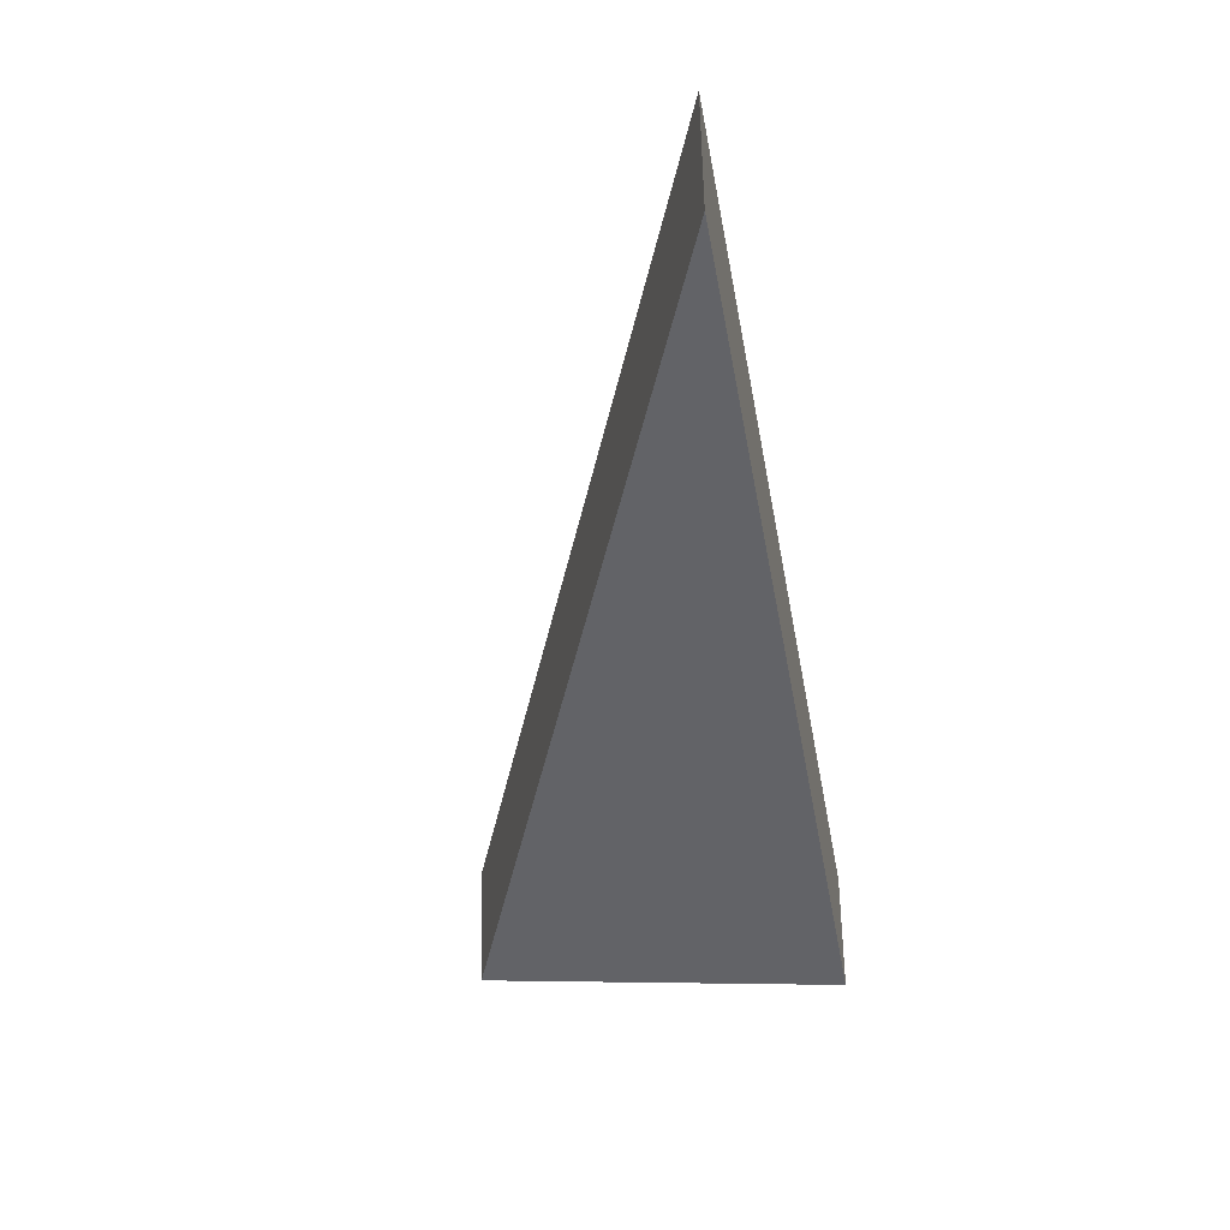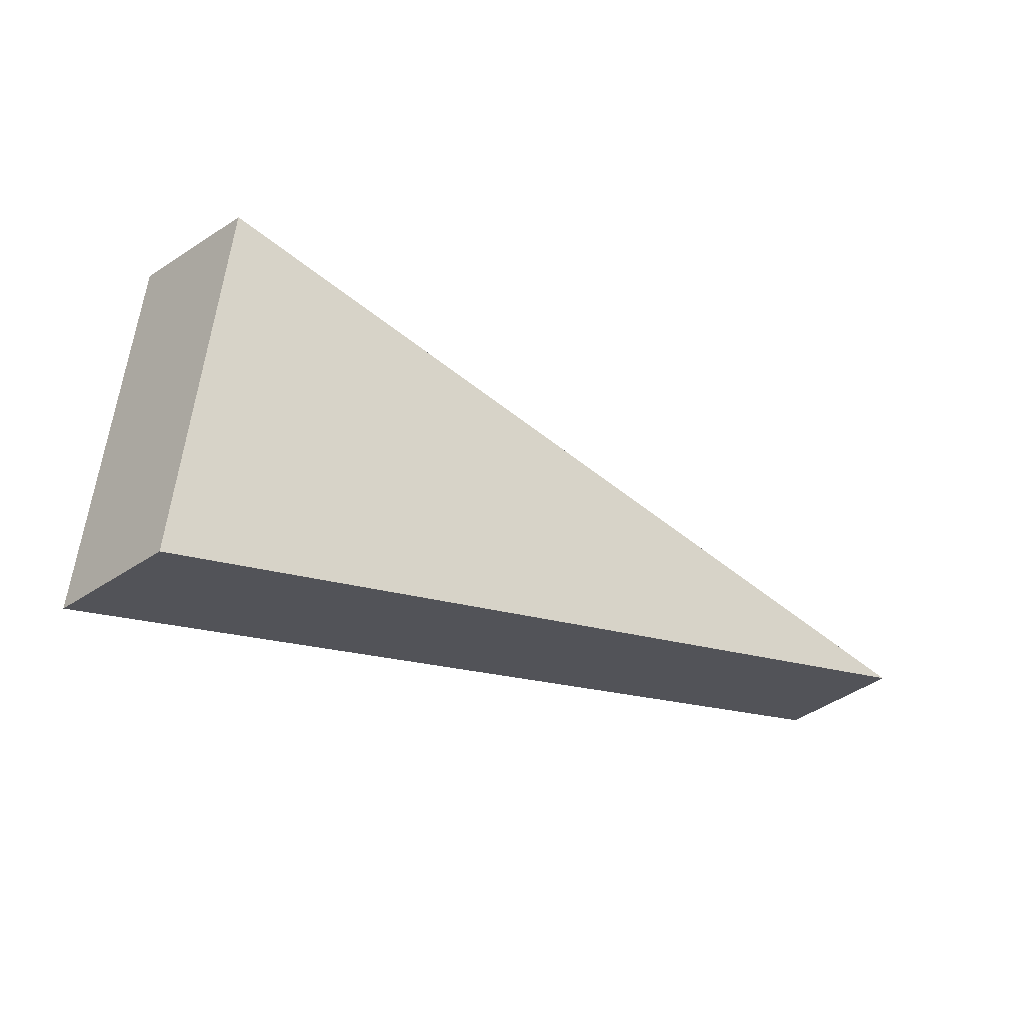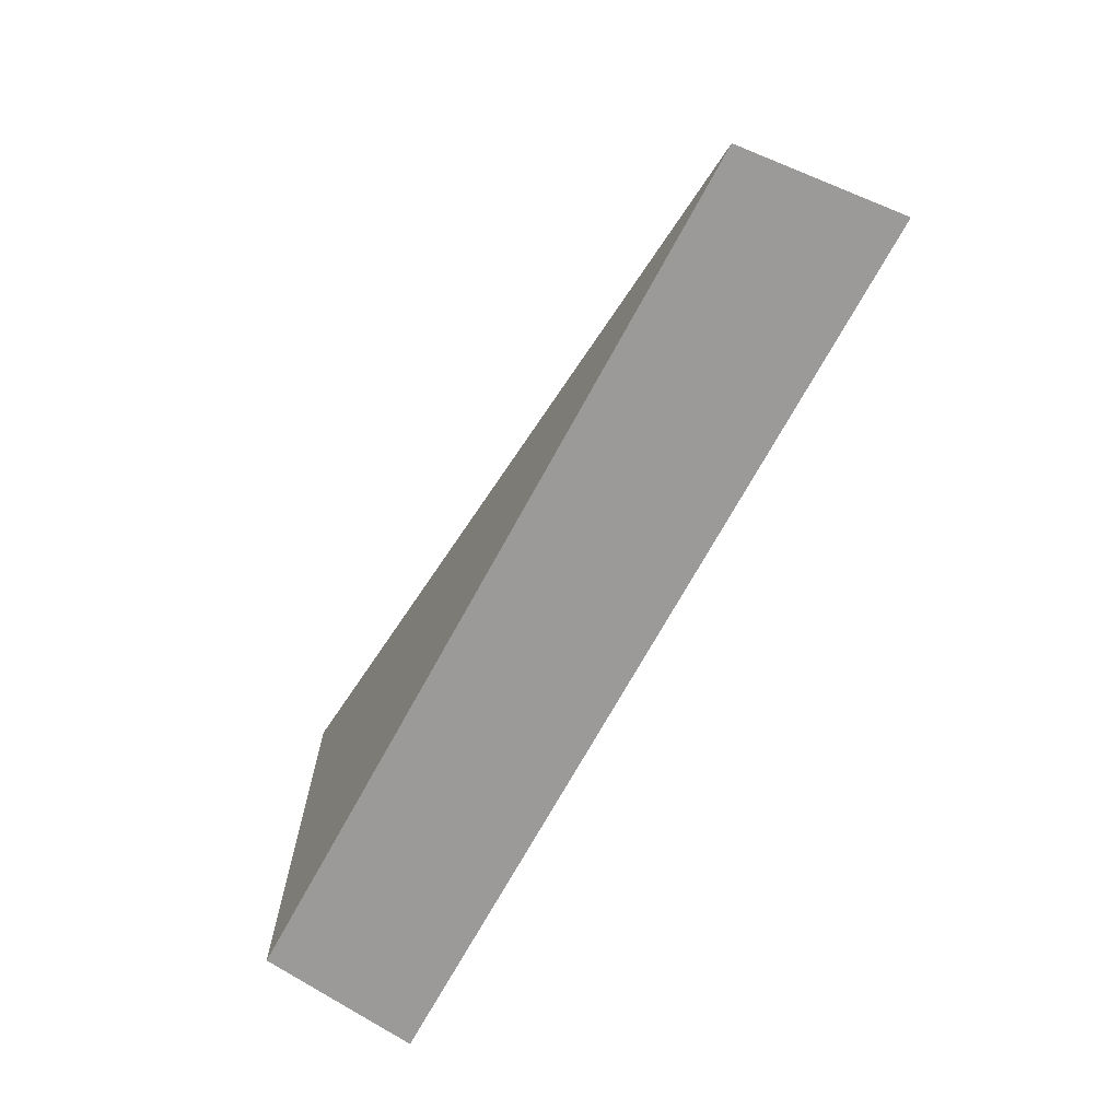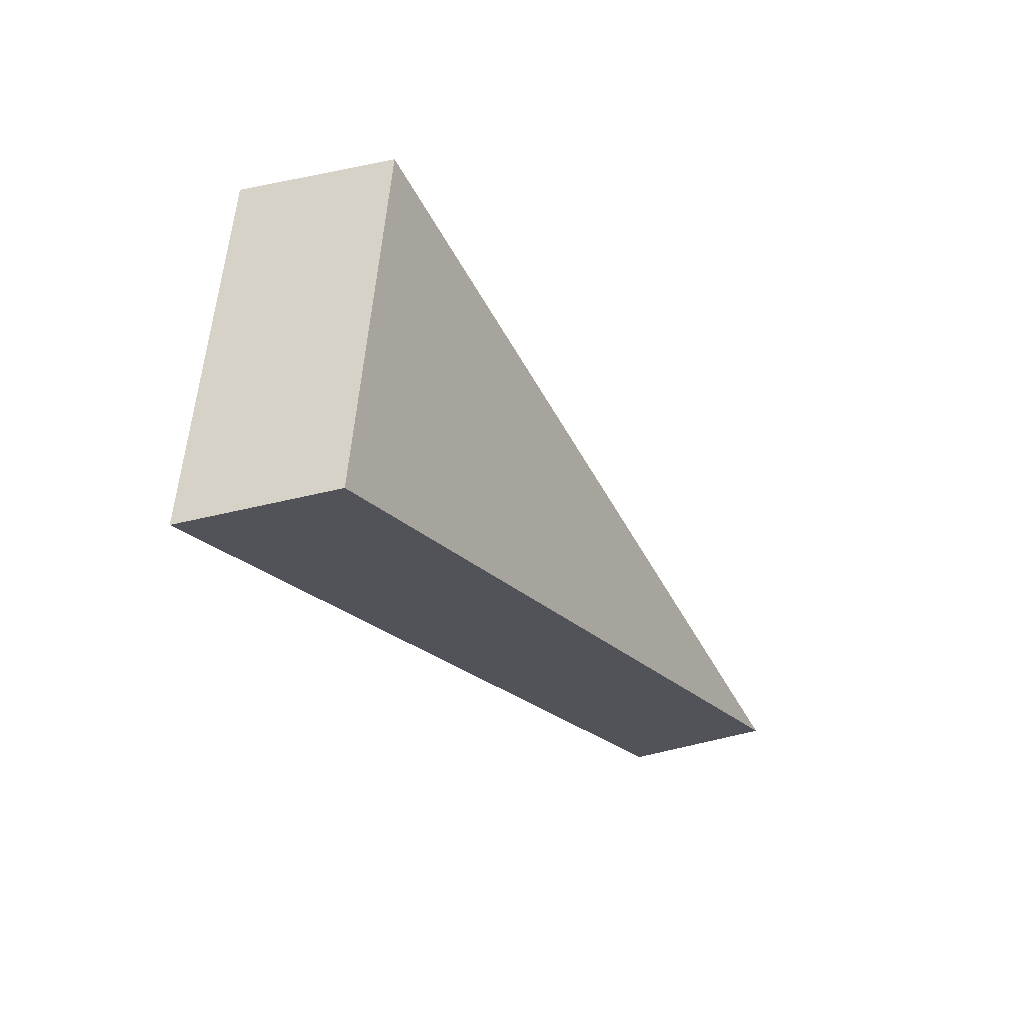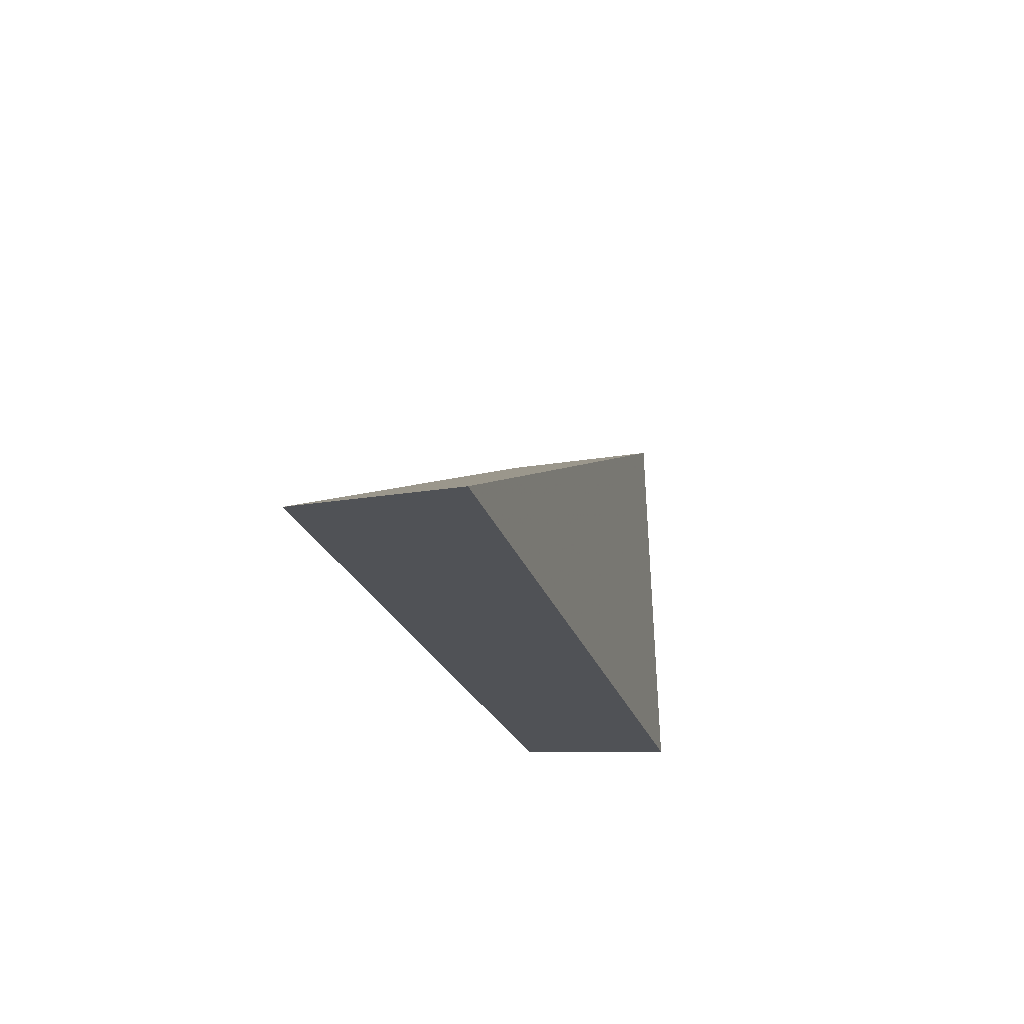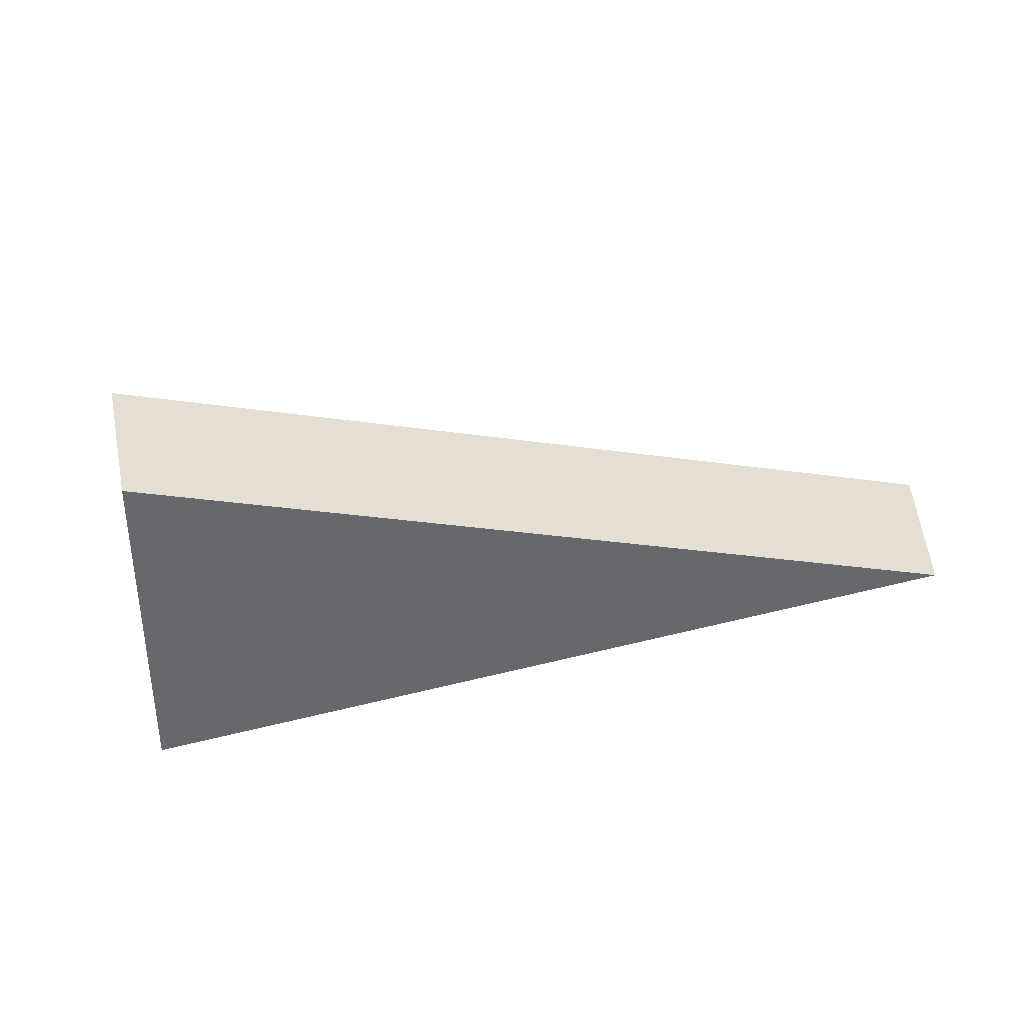
<metadata>
{"format":"obj","ext":"obj","renderer":"f3d","projection":"perspective","resolution":1024,"background":"white","views":[{"elev":-44.4,"azim":96.4,"up":"+Y"},{"elev":-25.2,"azim":-28.3,"up":"+Z"},{"elev":-65.3,"azim":67.7,"up":"+Z"},{"elev":-26.5,"azim":-54.3,"up":"+Z"},{"elev":-16.5,"azim":110.4,"up":"+Z"},{"elev":-52.1,"azim":7.0,"up":"+Y"}]}
</metadata>
<code>
v 2.113 0.1411 2.703
v 2.113 0.1411 2.698
v 2.123 0.1422 2.699
v 2.123 0.1441 2.699
v 2.123 0.1422 2.699
v 2.113 0.1411 2.698
v 2.112 0.1429 2.698
v 2.112 0.1429 2.698
v 2.113 0.1411 2.698
v 2.113 0.1411 2.703
v 2.113 0.1429 2.703
v 2.113 0.1429 2.703
v 2.113 0.1411 2.703
v 2.123 0.1422 2.699
v 2.123 0.1441 2.699
v 2.123 0.1441 2.699
v 2.112 0.1429 2.698
v 2.113 0.1429 2.703
f 1 2 3
f 4 5 6
f 4 6 7
f 8 9 10
f 8 10 11
f 12 13 14
f 12 14 15
f 16 17 18

</code>
